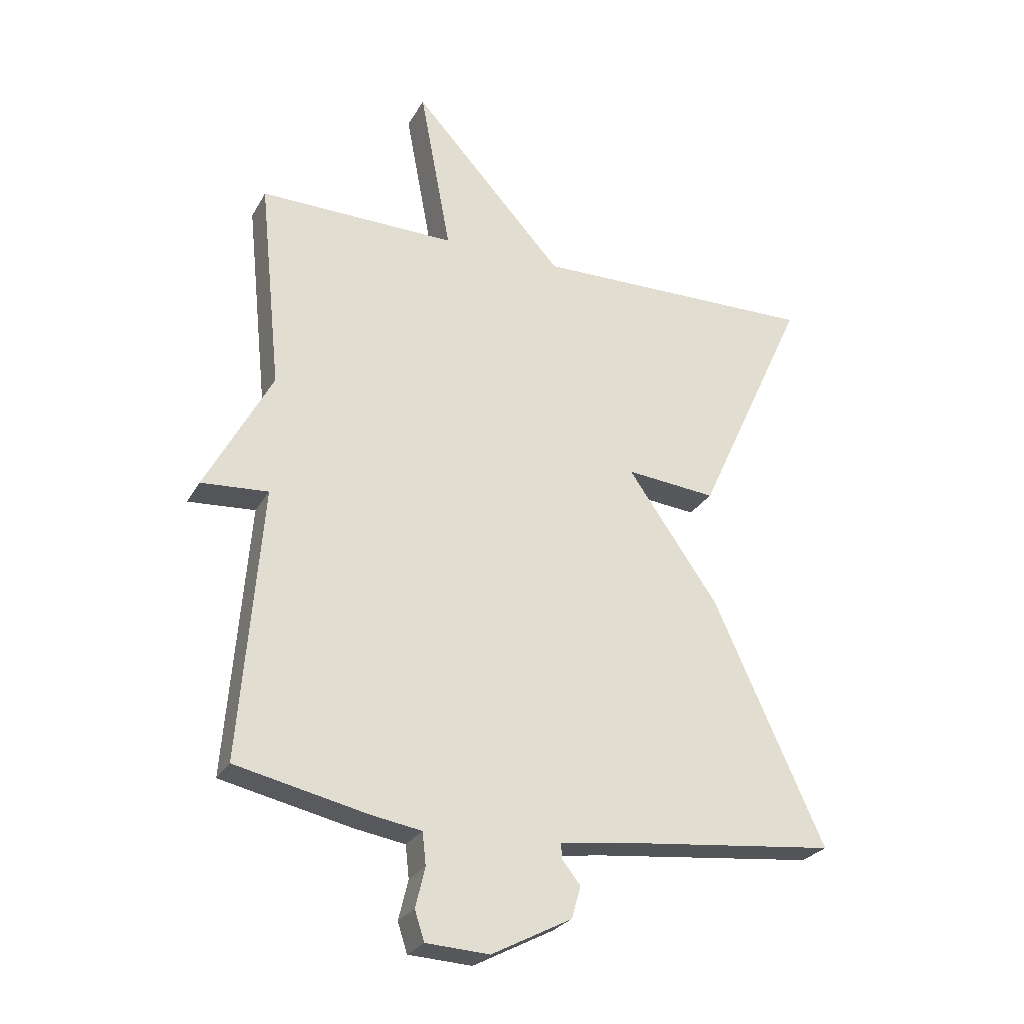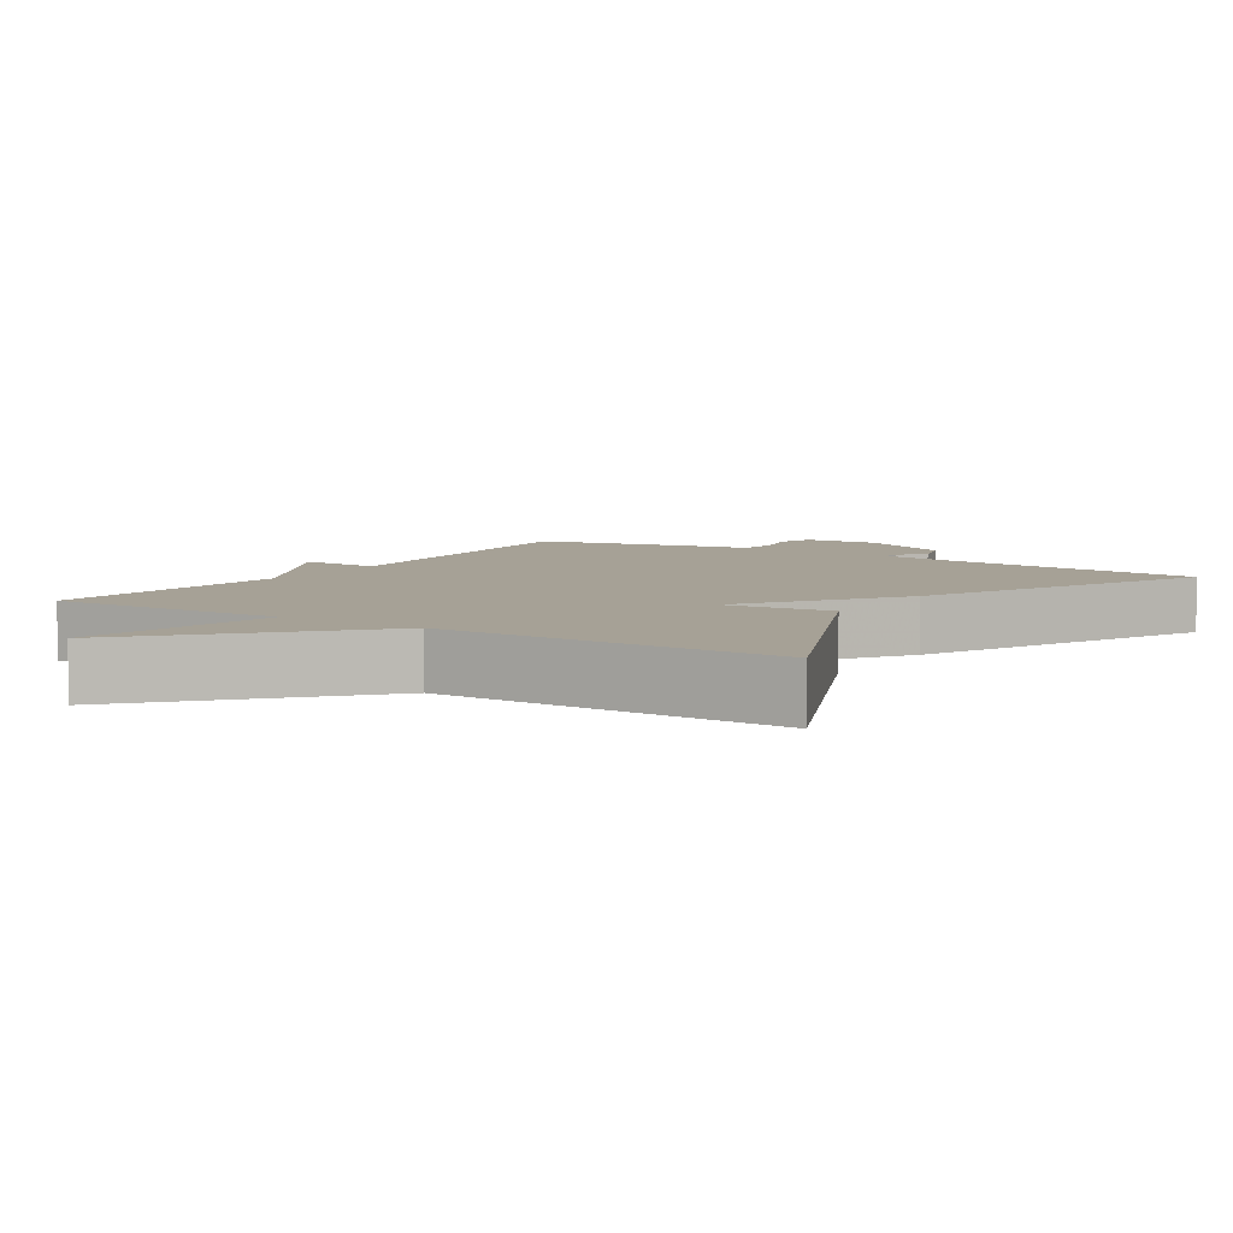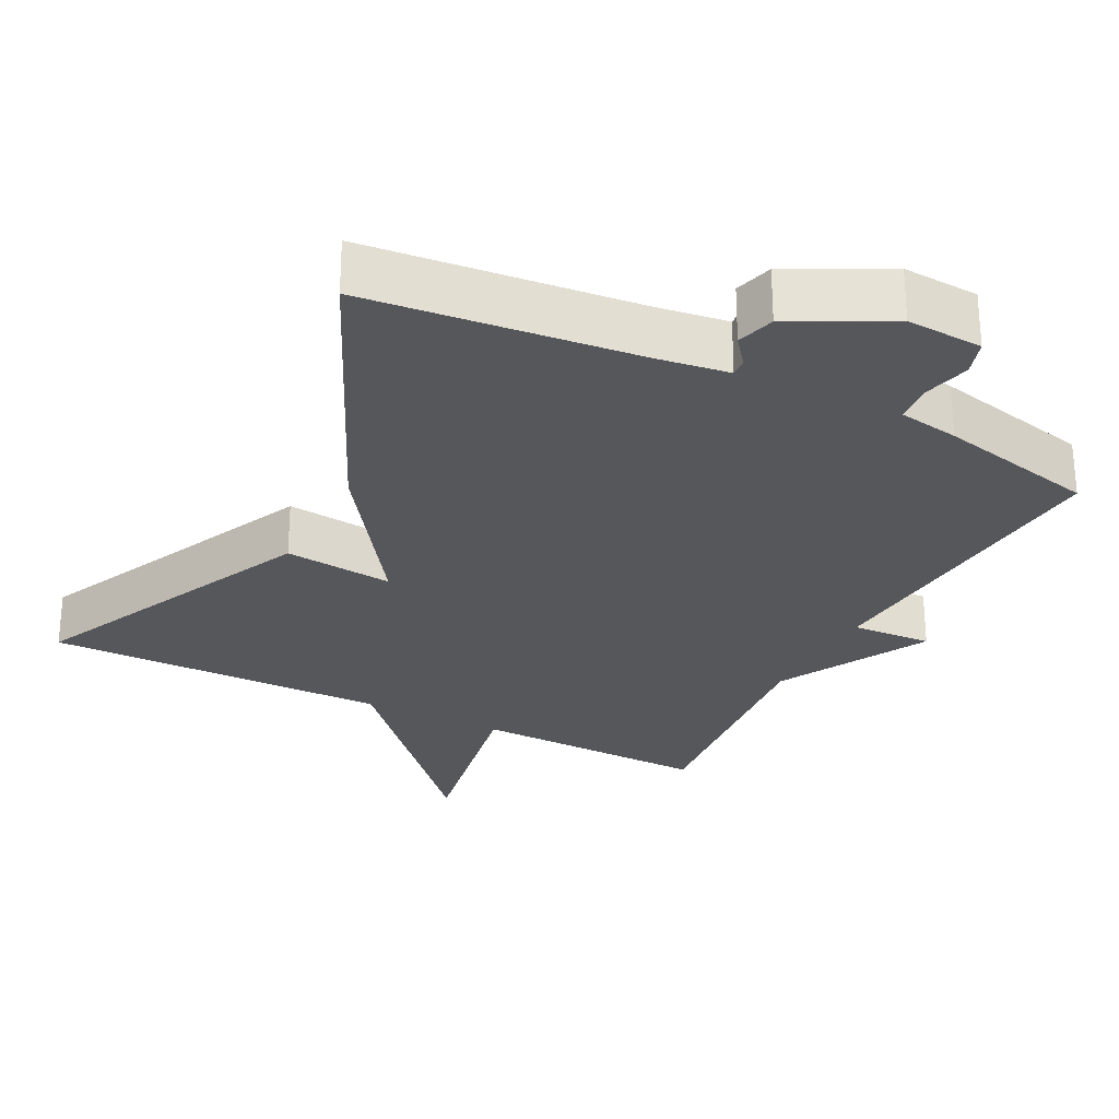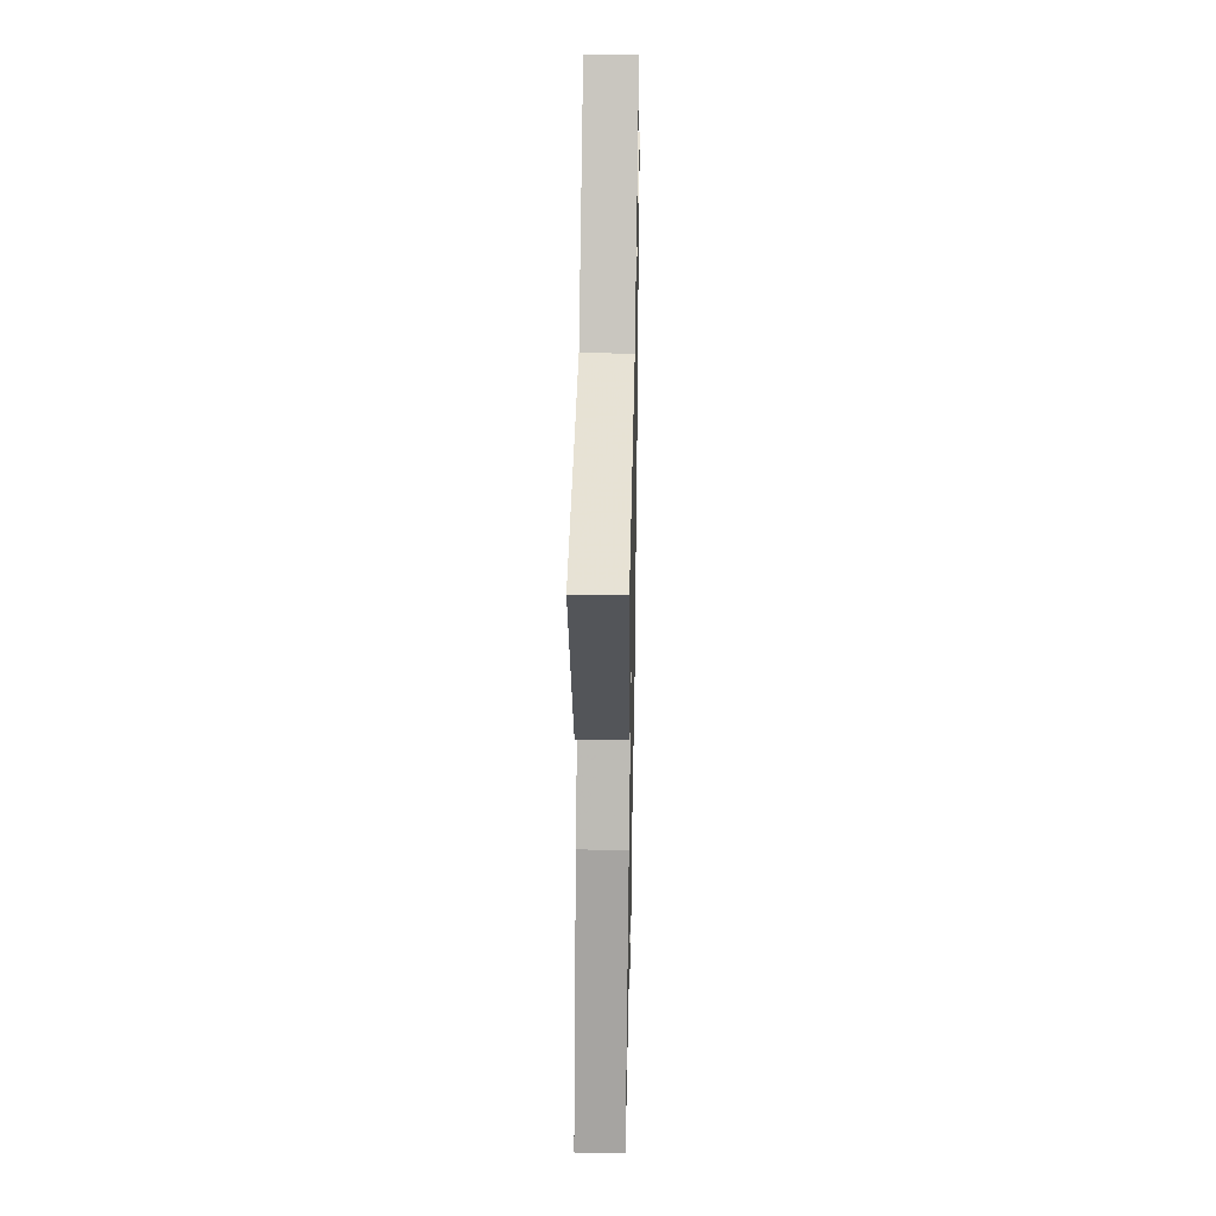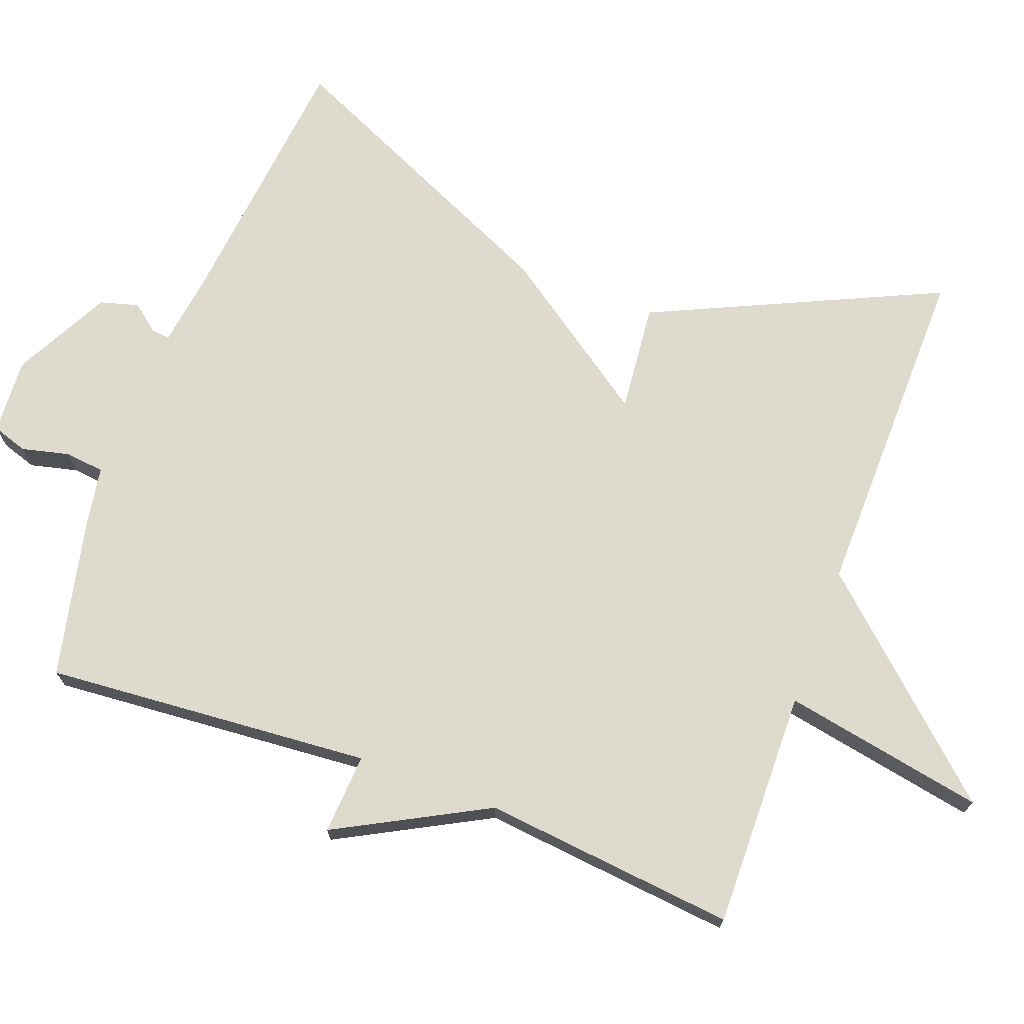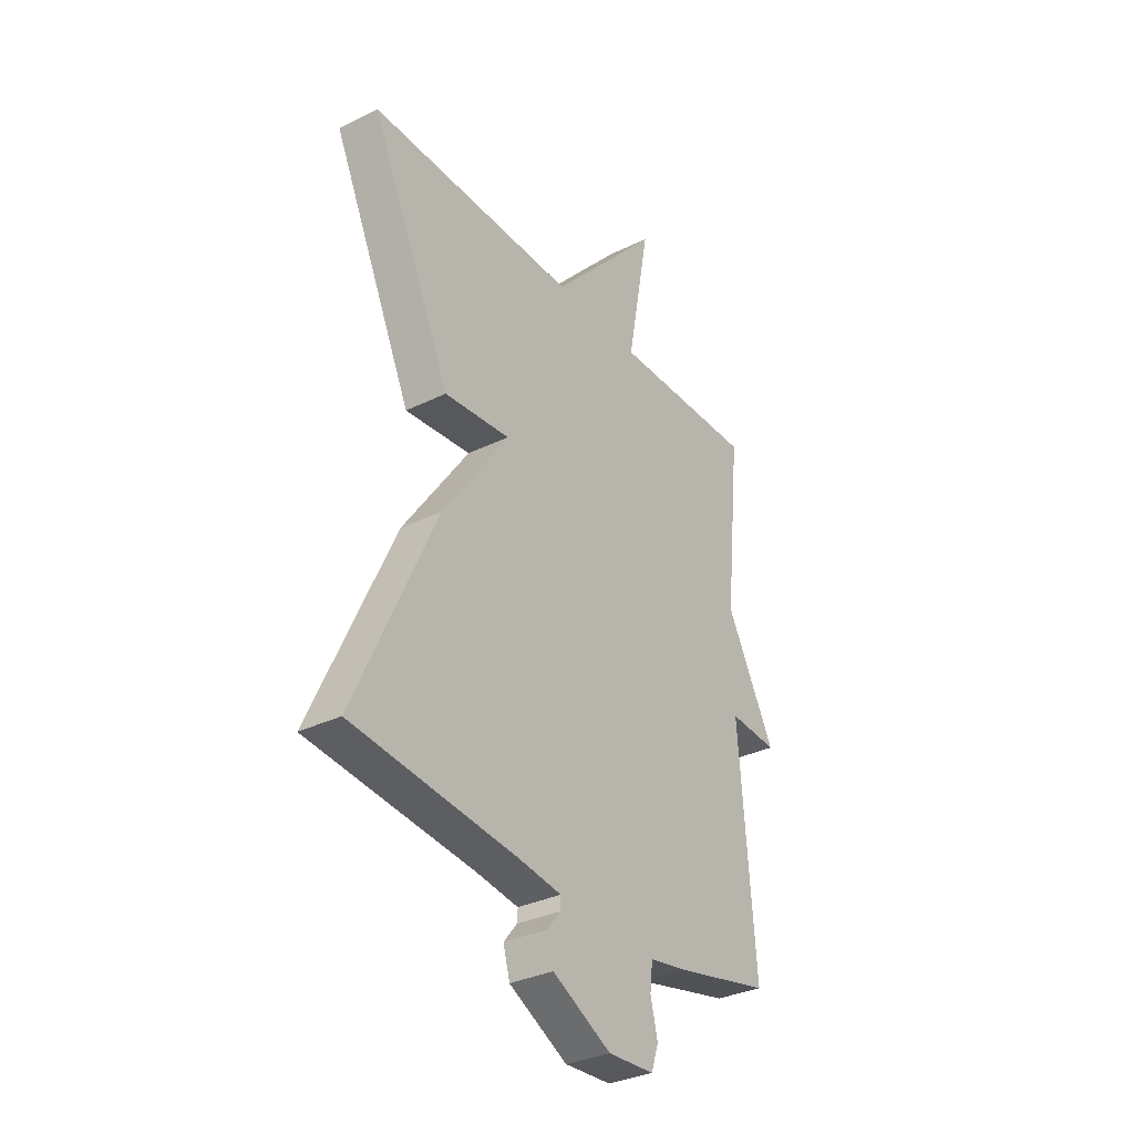
<metadata>
{"format":"obj","ext":"obj","renderer":"f3d","projection":"perspective","resolution":1024,"background":"white","views":[{"elev":-26.6,"azim":-23.5,"up":"+Z"},{"elev":6.2,"azim":33.1,"up":"+Y"},{"elev":-27.3,"azim":152.8,"up":"+Y"},{"elev":40.8,"azim":91.2,"up":"+Z"},{"elev":71.3,"azim":-69.5,"up":"+Y"},{"elev":-33.0,"azim":124.1,"up":"+Z"}]}
</metadata>
<code>
v -0.5 0.07 0.5
v -0.172 0.07 0.494
v -0.224 0.07 0.772
v 0.028 0.07 0.494
v 0.5 0.07 0.5
v 0.317 0.07 0.103
v 0.167 0.07 0.118
v 0.317 0.07 -0.097
v 0.5 0.07 -0.5
v 0.127 0.07 -0.539
v 0.029 0.07 -0.553
v 0.031 0.07 -0.578
v 0.061 0.07 -0.616
v 0.046 0.07 -0.669
v -0.087 0.07 -0.738
v -0.192 0.07 -0.732
v -0.208 0.07 -0.683
v -0.192 0.07 -0.617
v -0.198 0.07 -0.563
v -0.281 0.07 -0.549
v -0.5 0.07 -0.5
v -0.464 0.07 -0.049
v -0.575 0.07 -0.056
v -0.464 0.07 0.151
v -0.5 0 0.5
v -0.172 0 0.494
v -0.224 0 0.772
v 0.028 0 0.494
v 0.5 0 0.5
v 0.317 0 0.103
v 0.167 0 0.118
v 0.317 0 -0.097
v 0.5 0 -0.5
v 0.127 0 -0.539
v 0.029 0 -0.553
v 0.031 0 -0.578
v 0.061 0 -0.616
v 0.046 0 -0.669
v -0.087 0 -0.738
v -0.192 0 -0.732
v -0.208 0 -0.683
v -0.192 0 -0.617
v -0.198 0 -0.563
v -0.281 0 -0.549
v -0.5 0 -0.5
v -0.464 0 -0.049
v -0.575 0 -0.056
v -0.464 0 0.151
f 22 23 24
f 19 20 21 22
f 19 22 24
f 16 17 18
f 15 16 18
f 14 15 18
f 13 14 18
f 12 13 18
f 11 12 18 19
f 24 1 2
f 19 24 2
f 11 19 2
f 10 11 2
f 9 10 2
f 8 9 2
f 7 8 2
f 4 5 6 7
f 2 3 4 7
f 48 47 46
f 46 45 44 43
f 48 46 43
f 42 41 40
f 42 40 39
f 42 39 38
f 42 38 37
f 42 37 36
f 43 42 36 35
f 26 25 48
f 26 48 43
f 26 43 35
f 26 35 34
f 26 34 33
f 26 33 32
f 26 32 31
f 31 30 29 28
f 31 28 27 26
f 1 25 26 2
f 2 26 27 3
f 3 27 28 4
f 4 28 29 5
f 5 29 30 6
f 6 30 31 7
f 7 31 32 8
f 8 32 33 9
f 9 33 34 10
f 10 34 35 11
f 11 35 36 12
f 12 36 37 13
f 13 37 38 14
f 14 38 39 15
f 15 39 40 16
f 16 40 41 17
f 17 41 42 18
f 18 42 43 19
f 19 43 44 20
f 20 44 45 21
f 21 45 46 22
f 22 46 47 23
f 23 47 48 24
f 24 48 25 1

</code>
